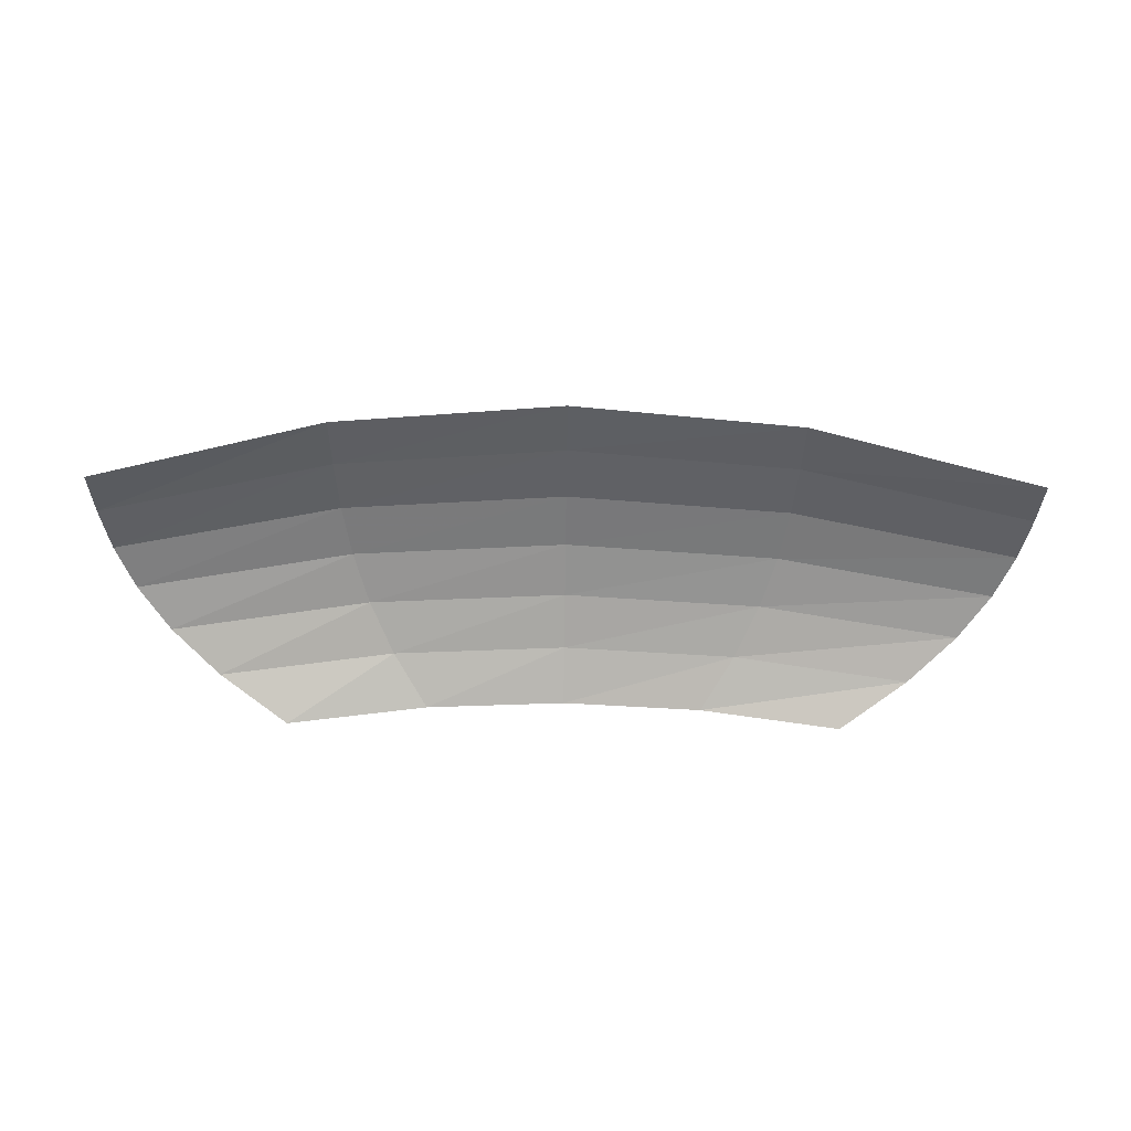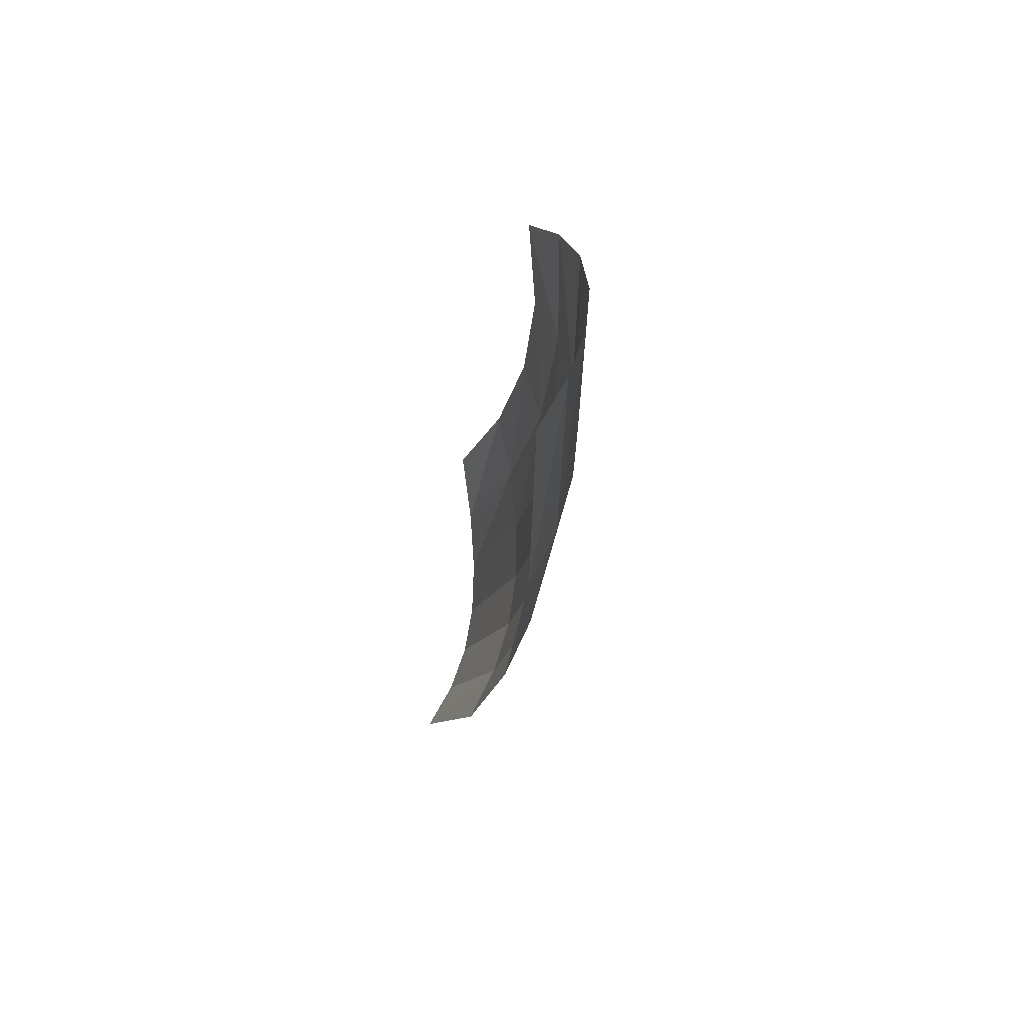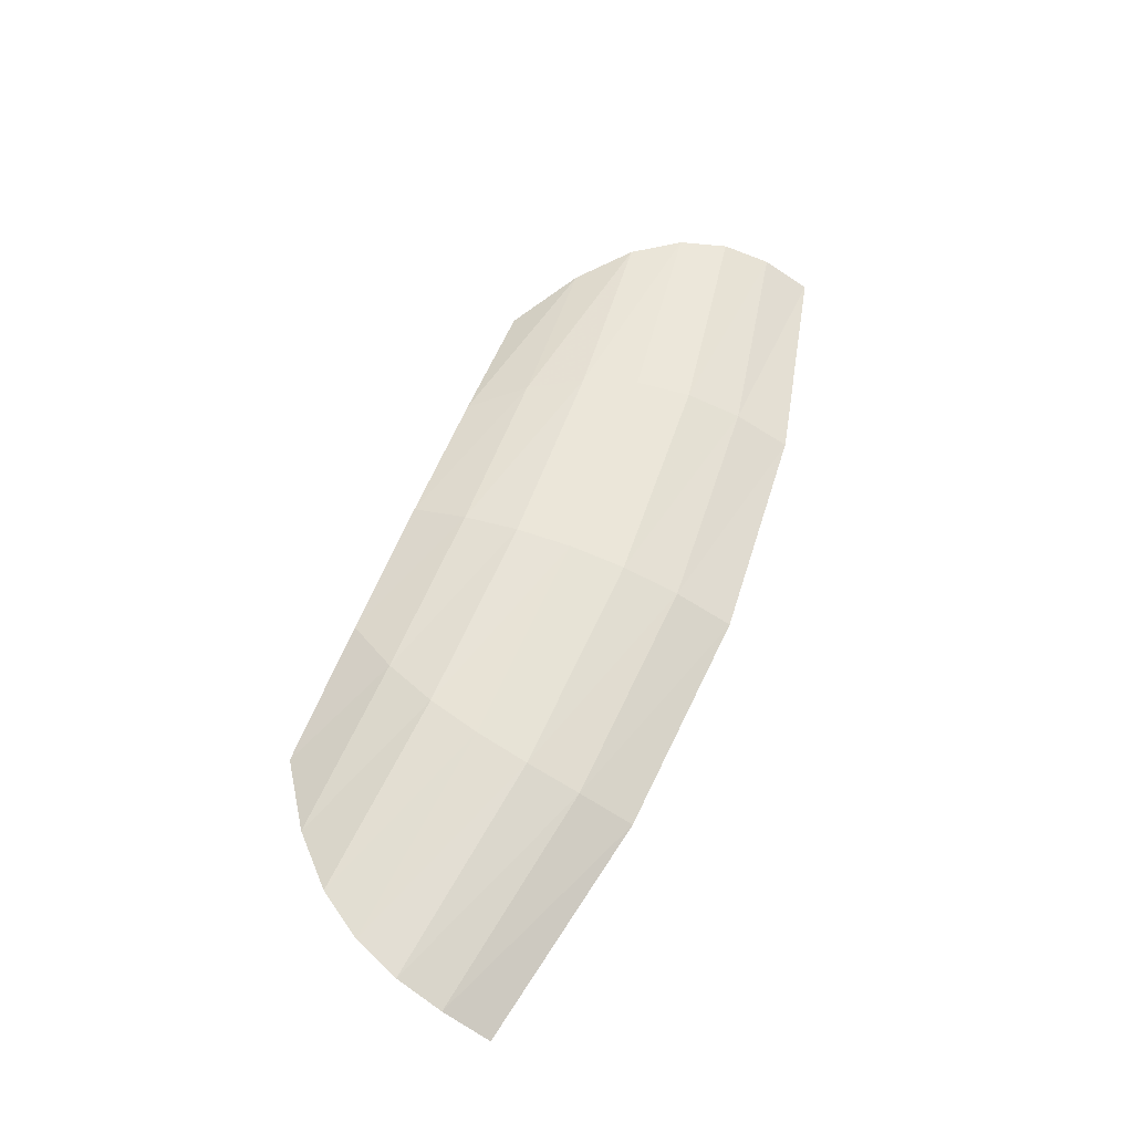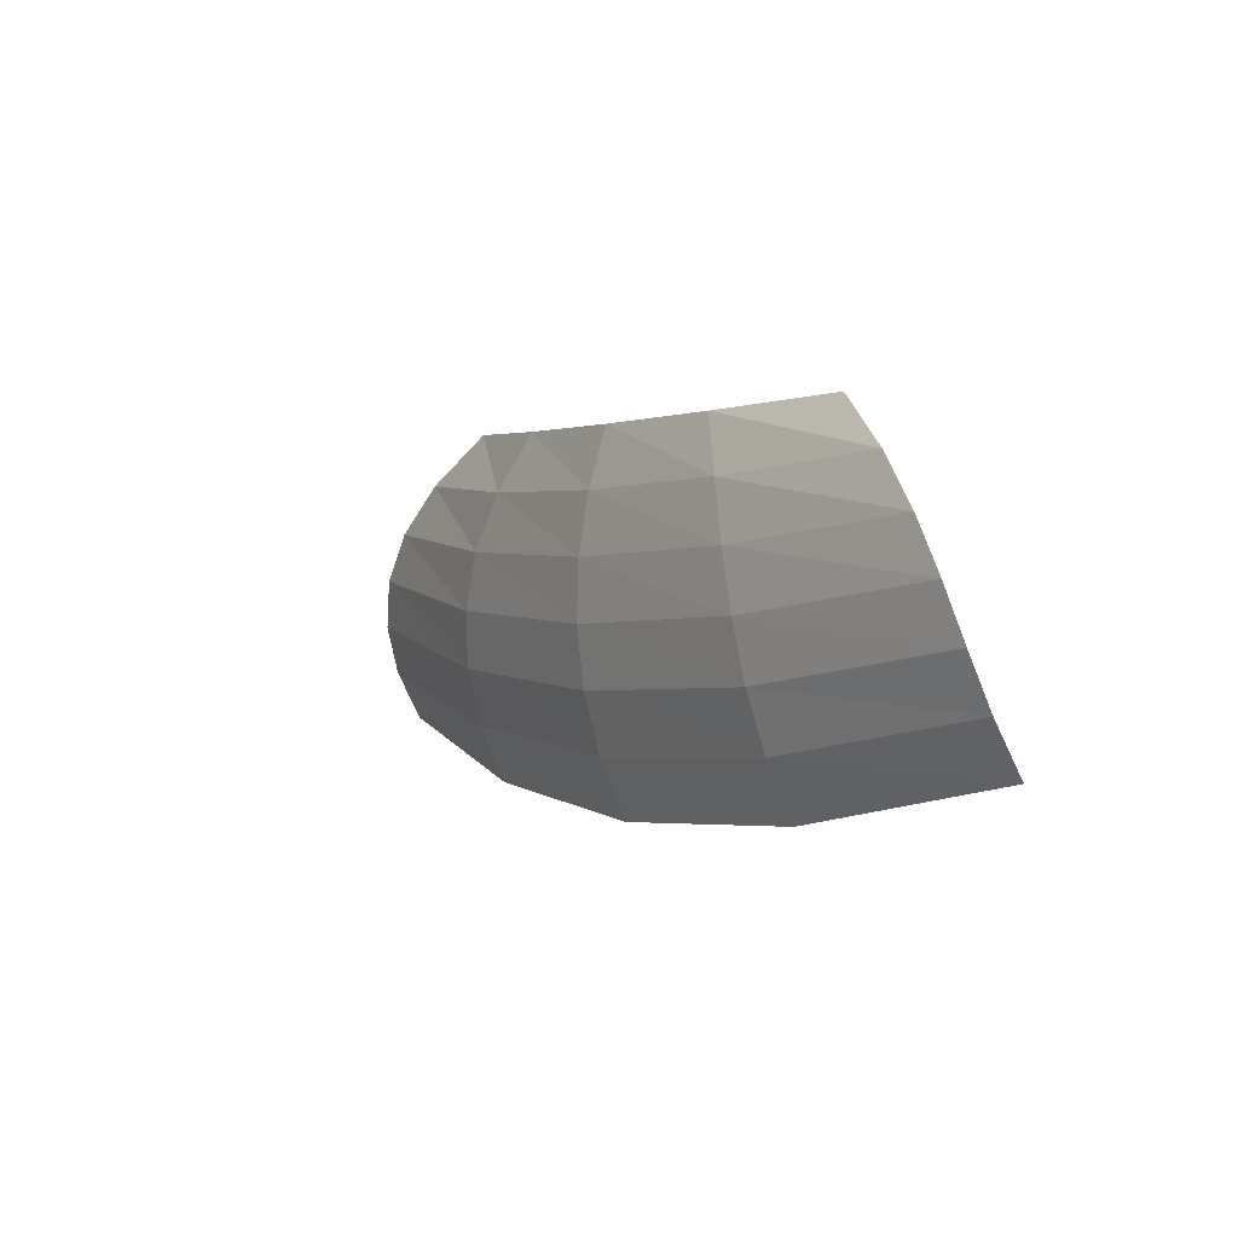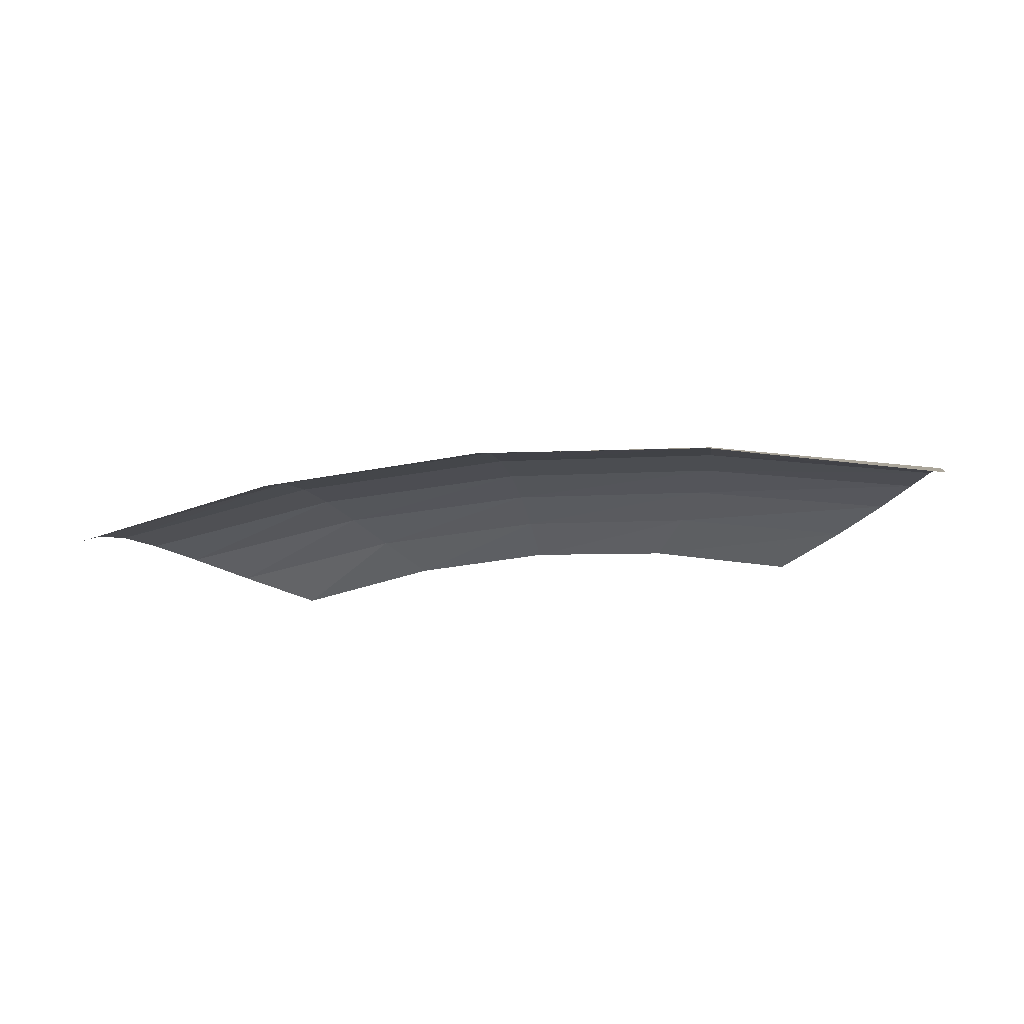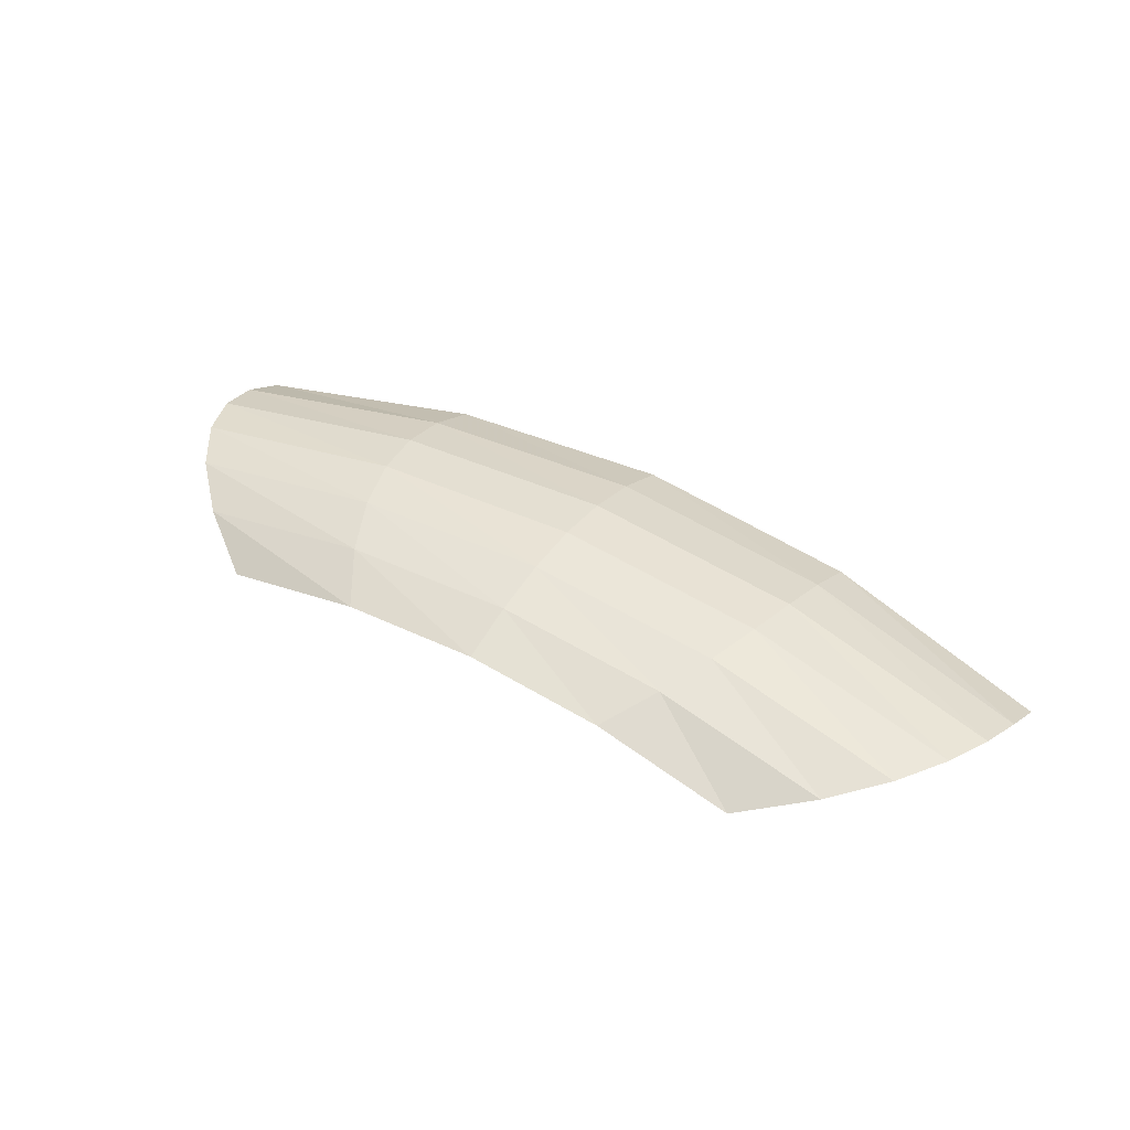
<metadata>
{"format":"obj","ext":"obj","renderer":"f3d","projection":"perspective","resolution":1024,"background":"white","views":[{"elev":-64.8,"azim":-0.7,"up":"+Z"},{"elev":-20.8,"azim":-97.5,"up":"+Y"},{"elev":59.0,"azim":-68.7,"up":"+Z"},{"elev":0.8,"azim":58.5,"up":"+Y"},{"elev":-23.0,"azim":11.6,"up":"+Z"},{"elev":43.9,"azim":-147.2,"up":"+Z"}]}
</metadata>
<code>
g fx_eba003_psid_sk7_fbx_02
v -2.89 -1.482 0.03699
v -1.452 -2.083 0.03885
v -2.903 -1.776 -0.1243
v -1.445 -1.745 0.2002
v -2.837 -1.189 0.1375
v -9.881e-07 -2.186 0.09324
v -1.418 -1.406 0.3006
v -2.721 -0.8949 0.1805
v -7.367e-07 -1.832 0.2546
v 1.452 -2.083 0.03885
v -1.36 -1.067 0.3437
v -2.522 -0.6013 0.1697
v -6.791e-07 -1.478 0.355
v 1.445 -1.745 0.2002
v 2.903 -1.776 -0.1243
v 2.89 -1.482 0.03699
v 1.418 -1.406 0.3006
v 2.837 -1.189 0.1375
v -1.261 -0.7287 0.3329
v -2.218 -0.3077 0.1084
v -8.152e-07 -1.125 0.3981
v 1.36 -1.067 0.3437
v 2.721 -0.8949 0.1805
v -1.109 -0.39 0.2715
v -1.789 -0.01407 -2.617e-09
v -0.8944 -0.05137 0.1632
v -5.638e-07 -0.7711 0.3873
v 1.261 -0.7287 0.3329
v 2.522 -0.6013 0.1697
v -3.124e-07 -0.4175 0.3259
v -4.486e-07 -0.0638 0.2176
v 1.109 -0.39 0.2715
v 2.218 -0.3077 0.1084
v 0.8944 -0.05137 0.1632
v 1.789 -0.01407 -2.617e-09
g fx_eba003_psid_sk7_fbx_02_0
f 3 2 1
f 2 4 1
f 1 4 5
f 2 6 4
f 4 7 5
f 5 7 8
f 6 9 4
f 4 9 7
f 6 10 9
f 7 11 8
f 8 11 12
f 9 13 7
f 7 13 11
f 10 14 9
f 9 14 13
f 10 15 14
f 15 16 14
f 14 16 17
f 14 17 13
f 16 18 17
f 11 19 12
f 12 19 20
f 13 21 11
f 13 17 21
f 11 21 19
f 17 18 22
f 17 22 21
f 18 23 22
f 19 24 20
f 20 24 25
f 24 26 25
f 21 27 19
f 21 22 27
f 19 27 24
f 22 23 28
f 22 28 27
f 23 29 28
f 24 30 26
f 27 30 24
f 27 28 30
f 30 31 26
f 28 29 32
f 28 32 30
f 30 32 31
f 29 33 32
f 32 34 31
f 32 33 34
f 33 35 34

</code>
